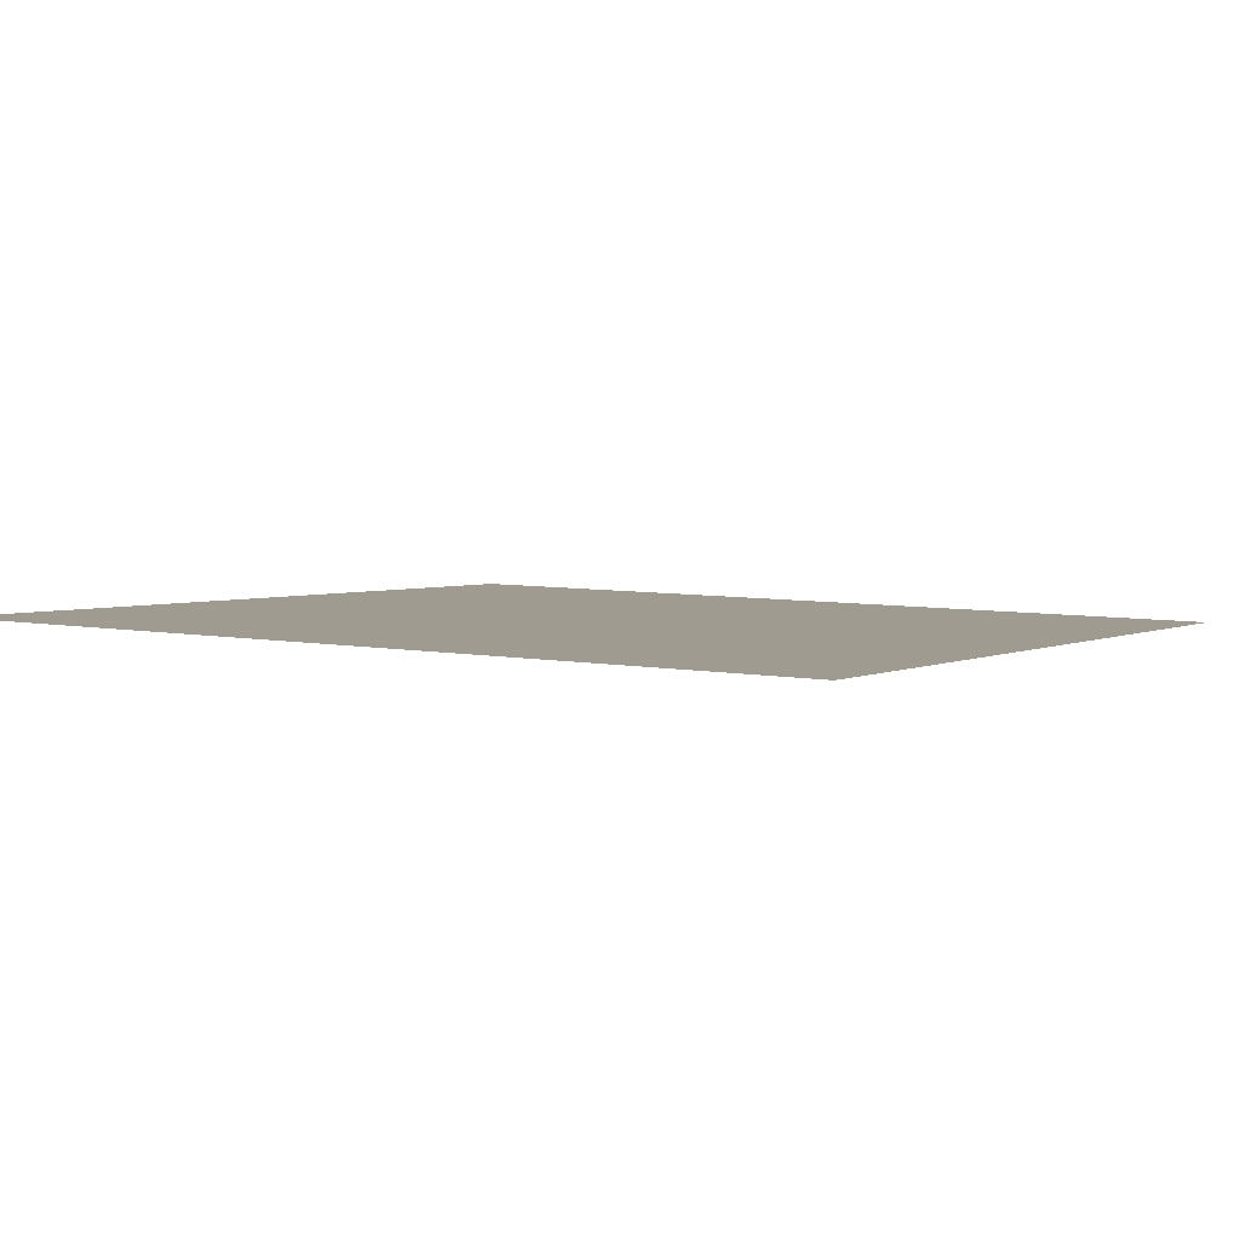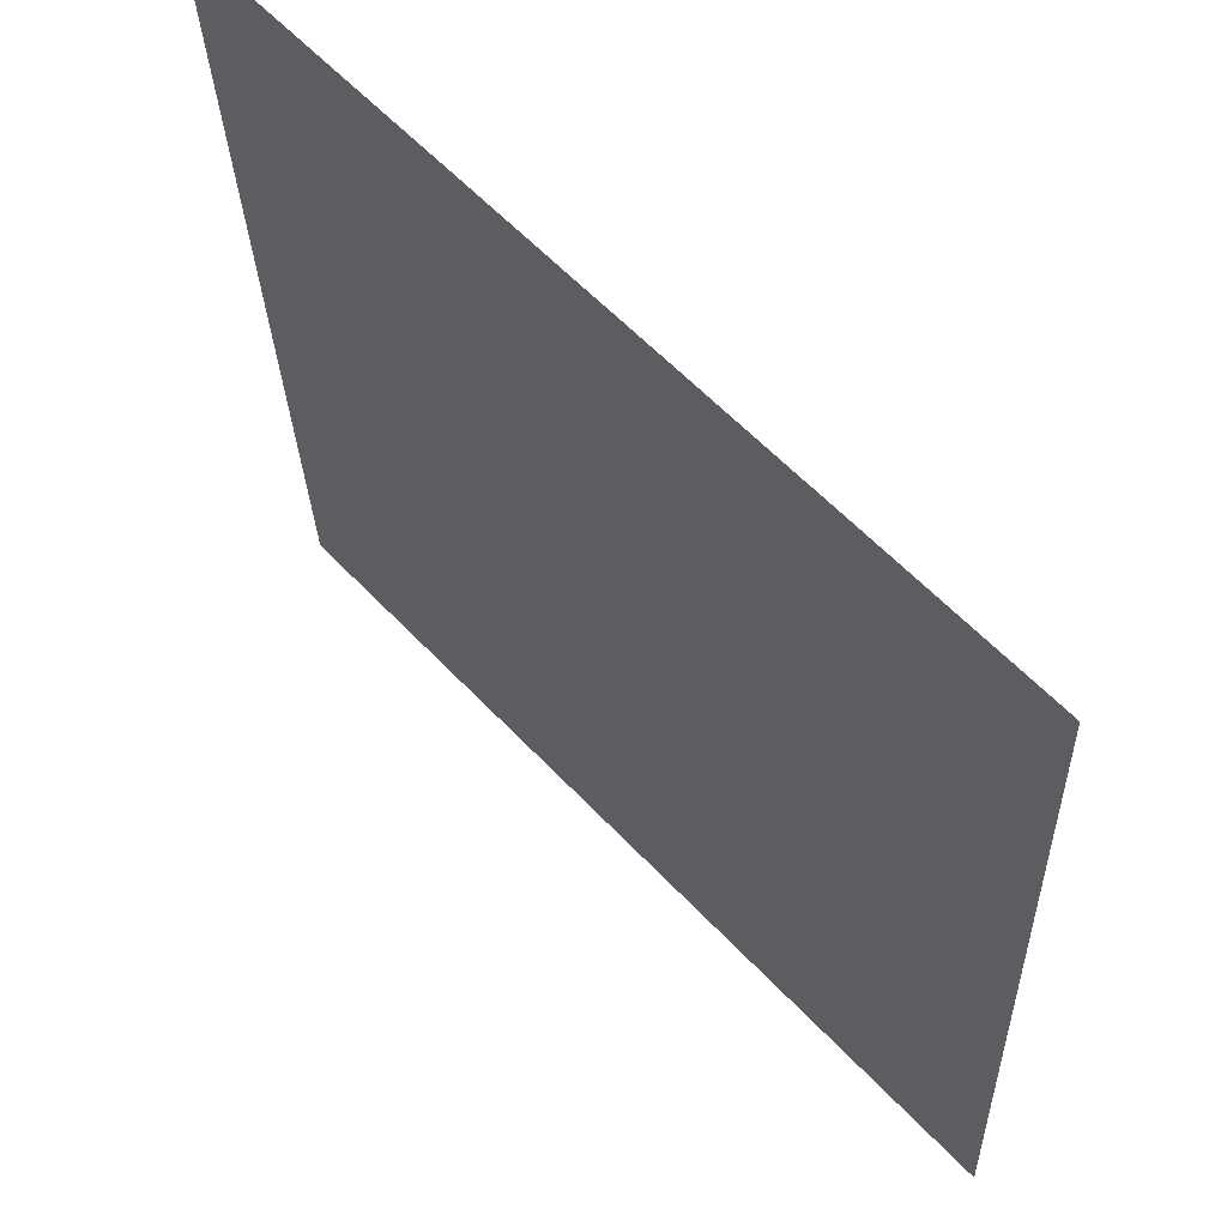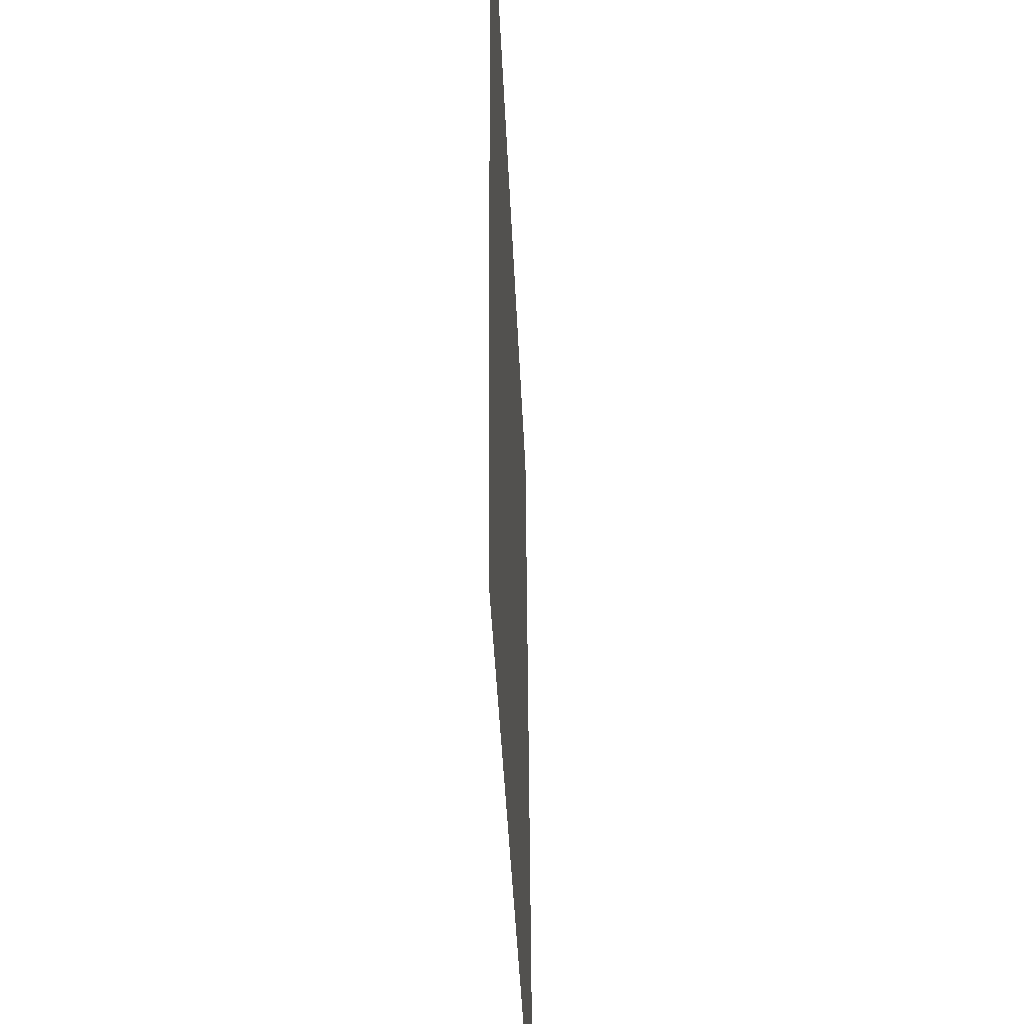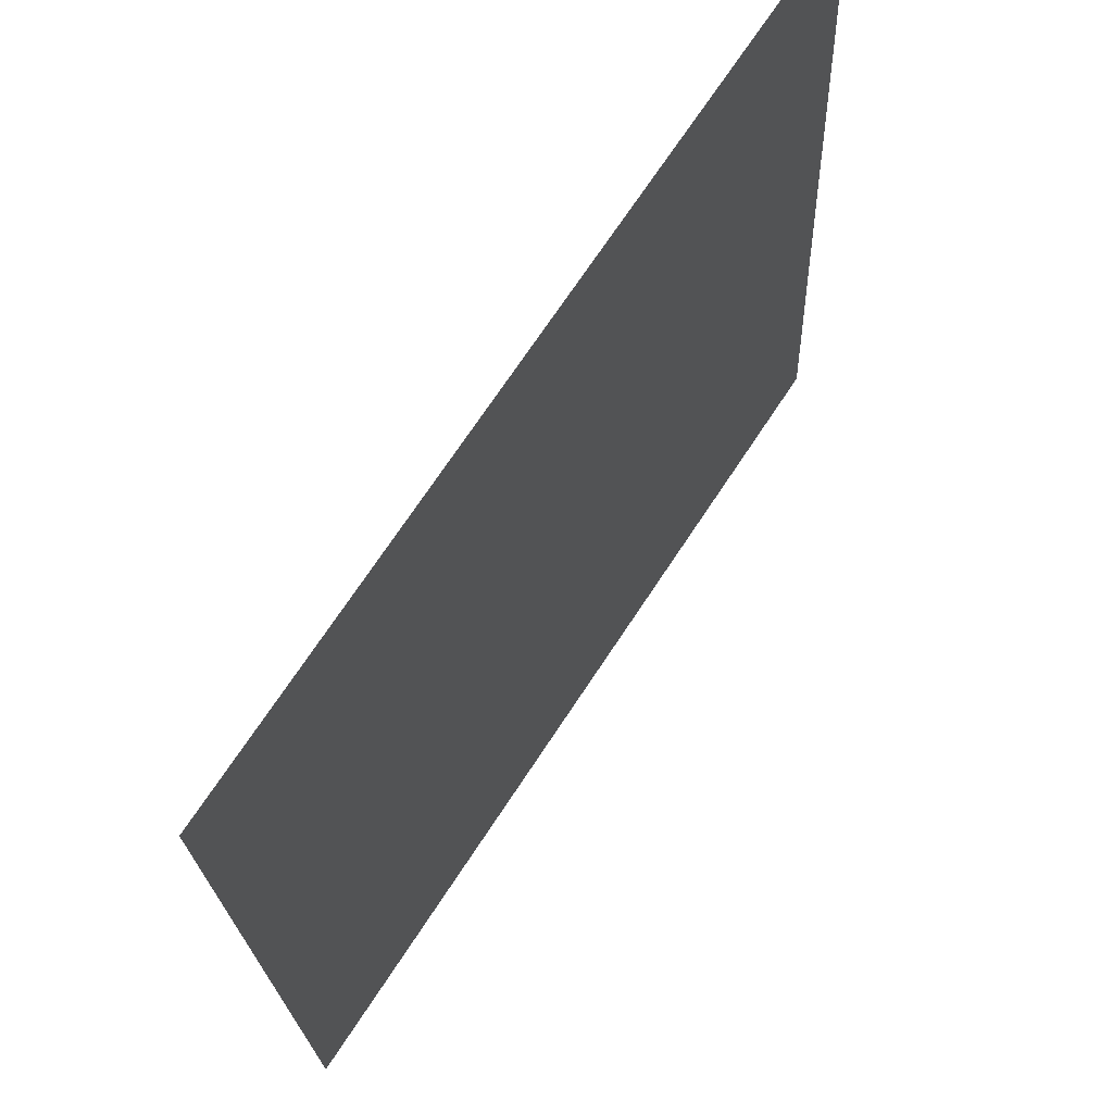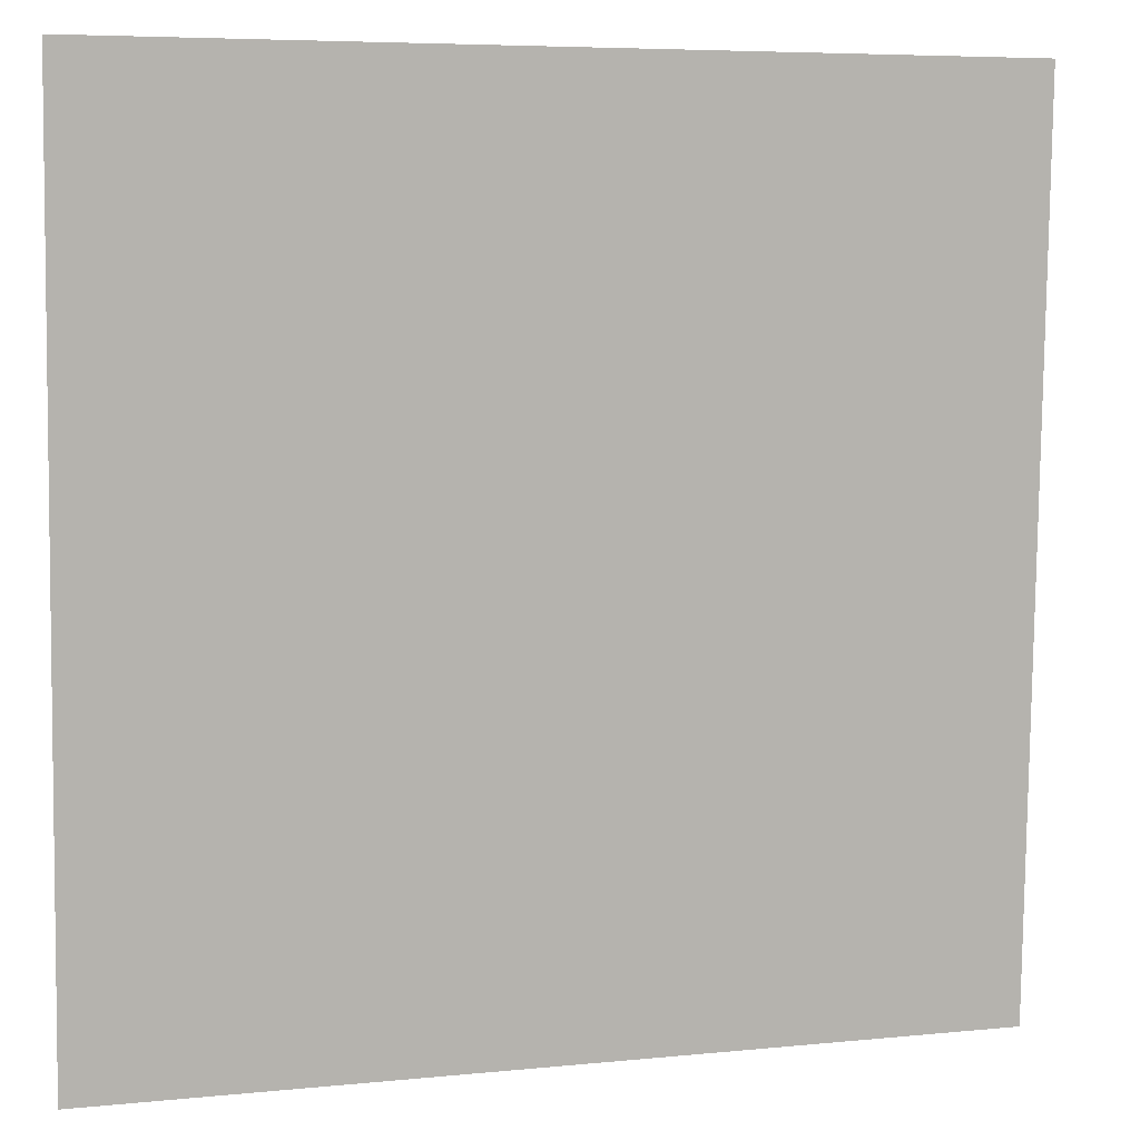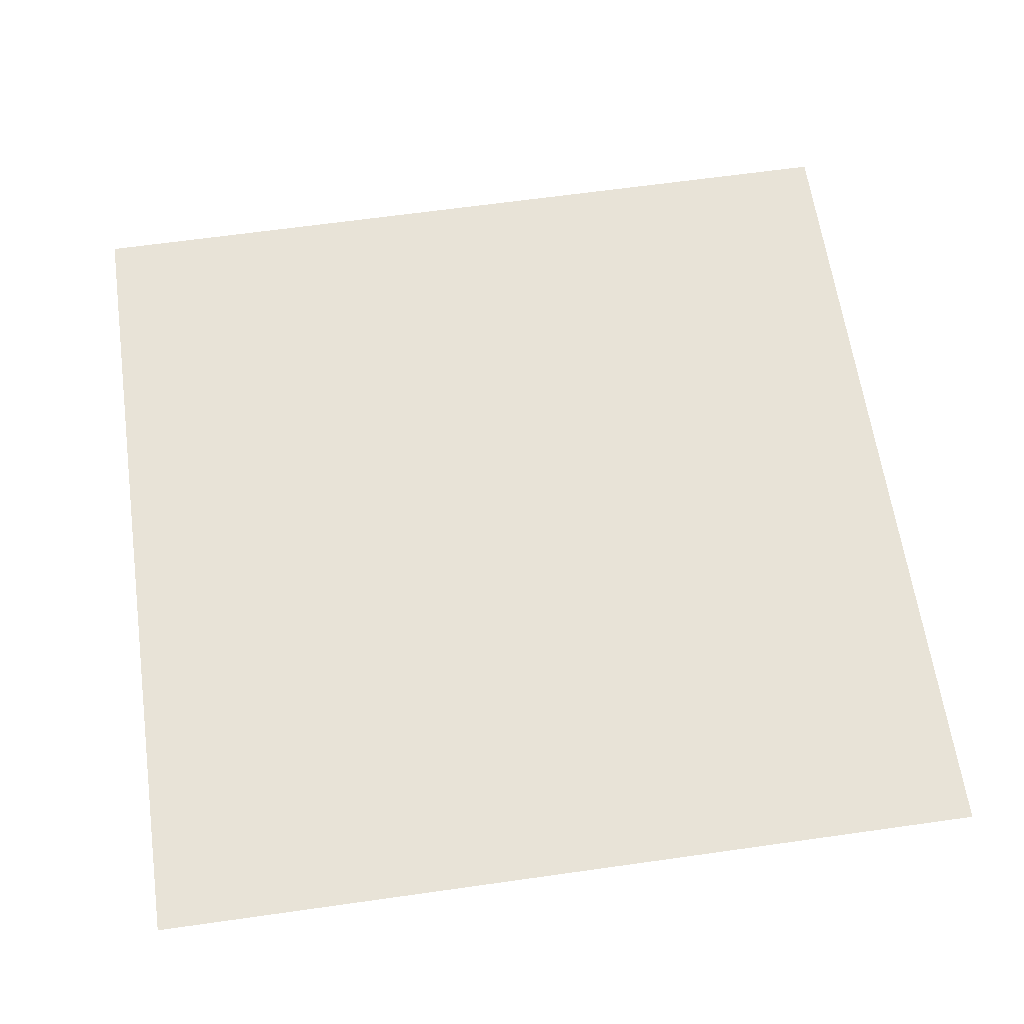
<metadata>
{"format":"obj","ext":"obj","renderer":"f3d","projection":"perspective","resolution":1024,"background":"white","views":[{"elev":5.9,"azim":-149.4,"up":"+Y"},{"elev":59.6,"azim":47.1,"up":"+Z"},{"elev":50.0,"azim":89.7,"up":"+Z"},{"elev":70.5,"azim":123.3,"up":"+Z"},{"elev":6.1,"azim":-17.1,"up":"+Z"},{"elev":64.6,"azim":171.9,"up":"+Y"}]}
</metadata>
<code>
o Group88/mesh82/mesh82-geometry#mesh82-geometry
v 0.4552 0.01117 -0.0813
v 0.4457 0.02069 -0.09062
v 0.4546 0.01114 -0.08071
v 0.4457 0.02306 -0.1471
v 0.3892 0.02069 -0.09062
v 0.4552 0.01411 -0.1516
v 0.3892 0.02306 -0.1471
v 0.3804 0.01114 -0.08071
v 0.4546 0.01414 -0.1522
v 0.3798 0.01117 -0.0813
v 0.3798 0.01411 -0.1516
v 0.3804 0.01414 -0.1522
f 1 2 3
f 3 2 1
f 1 4 2
f 2 4 1
f 5 3 2
f 2 3 5
f 3 6 1
f 1 6 3
f 4 1 6
f 6 1 4
f 4 2 7
f 3 5 8
f 8 5 3
f 5 7 2
f 3 9 6
f 6 9 3
f 6 9 4
f 4 9 6
f 9 7 4
f 4 7 9
f 5 10 8
f 8 10 5
f 8 9 3
f 3 9 8
f 11 5 7
f 7 5 11
f 7 9 12
f 12 9 7
f 5 11 10
f 10 11 5
f 10 12 8
f 8 12 10
f 8 12 9
f 9 12 8
f 7 12 11
f 11 12 7
f 12 10 11
f 11 10 12
f 7 2 4
f 2 7 5

</code>
